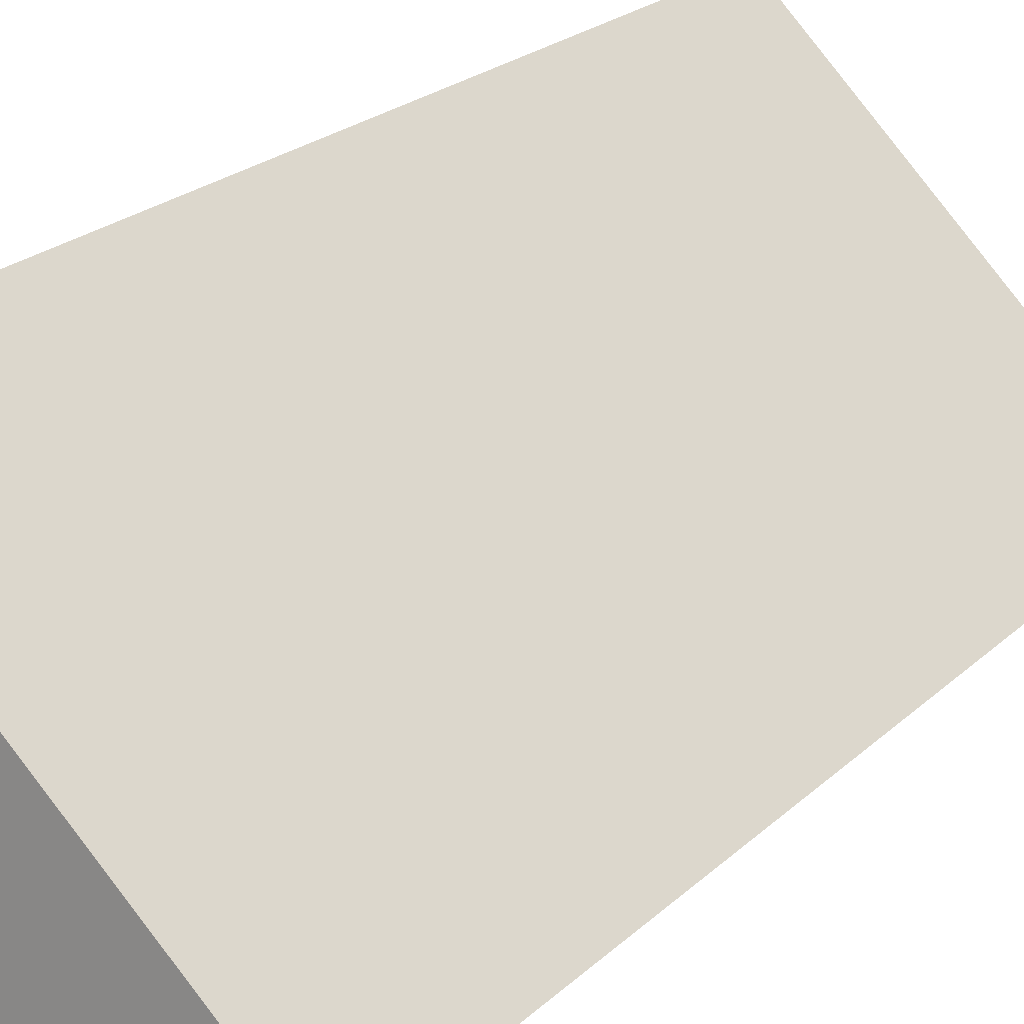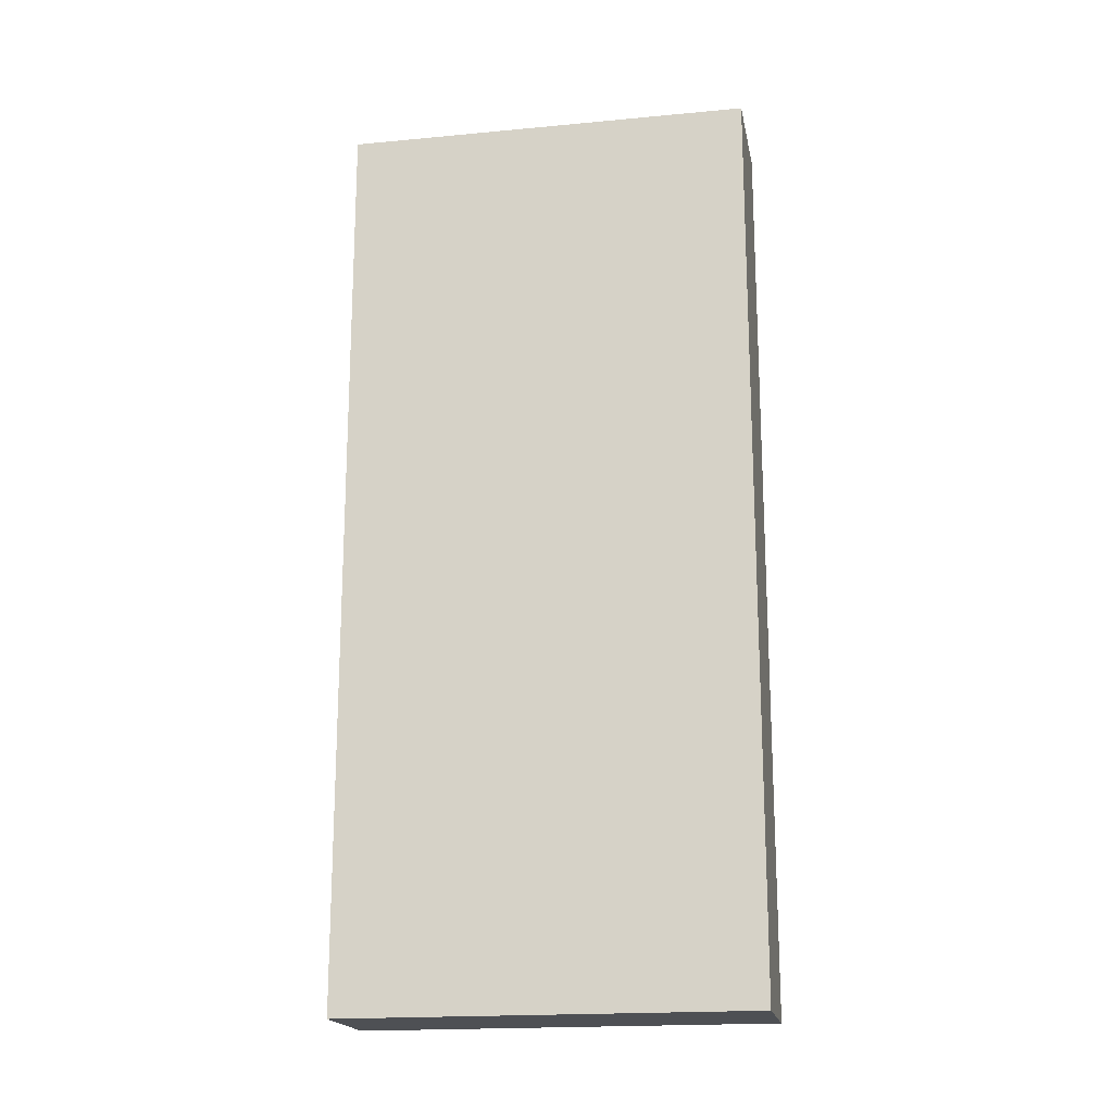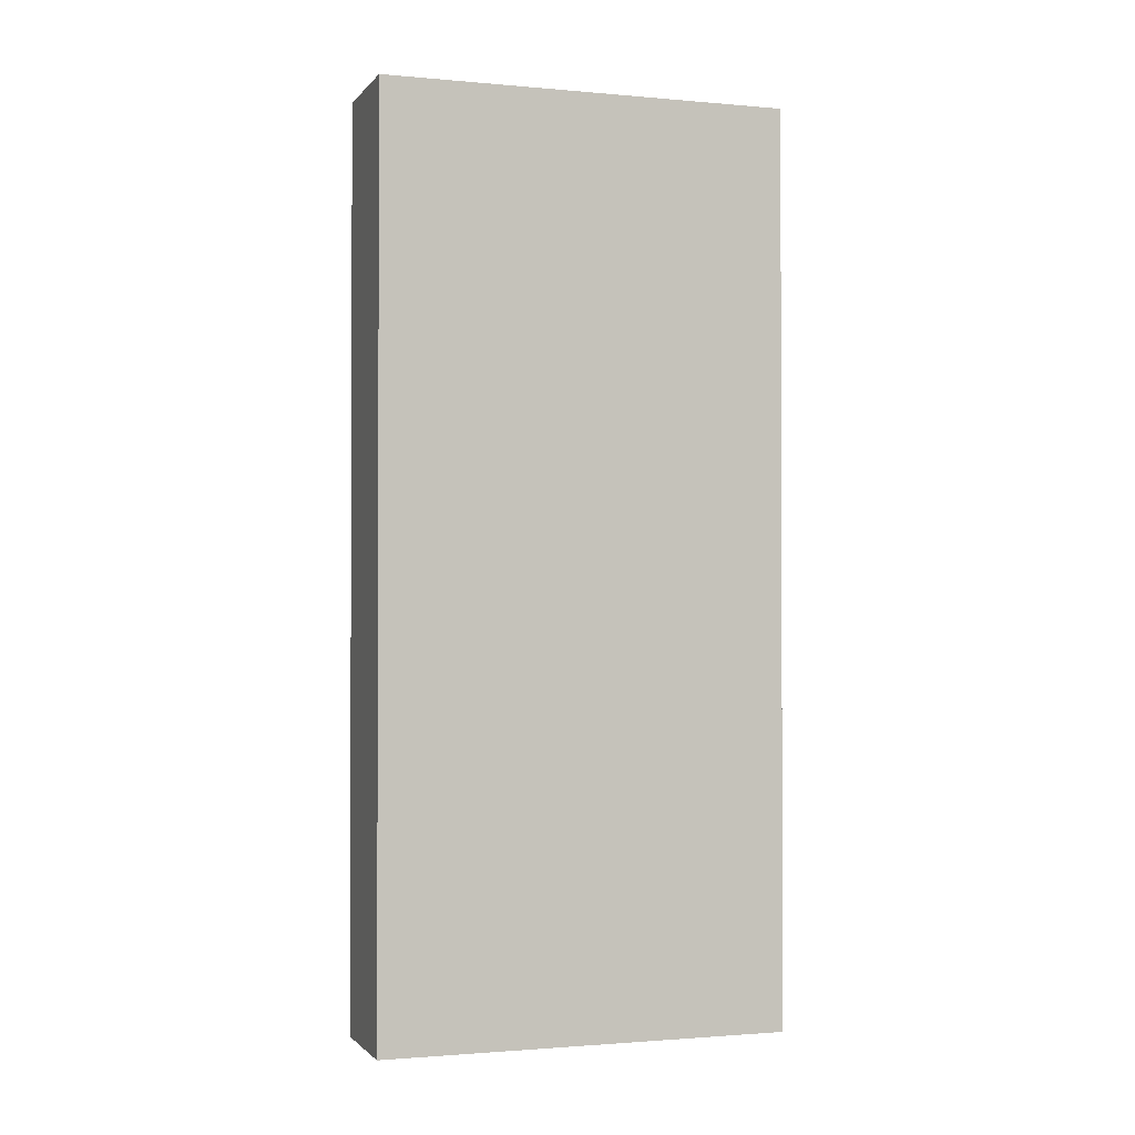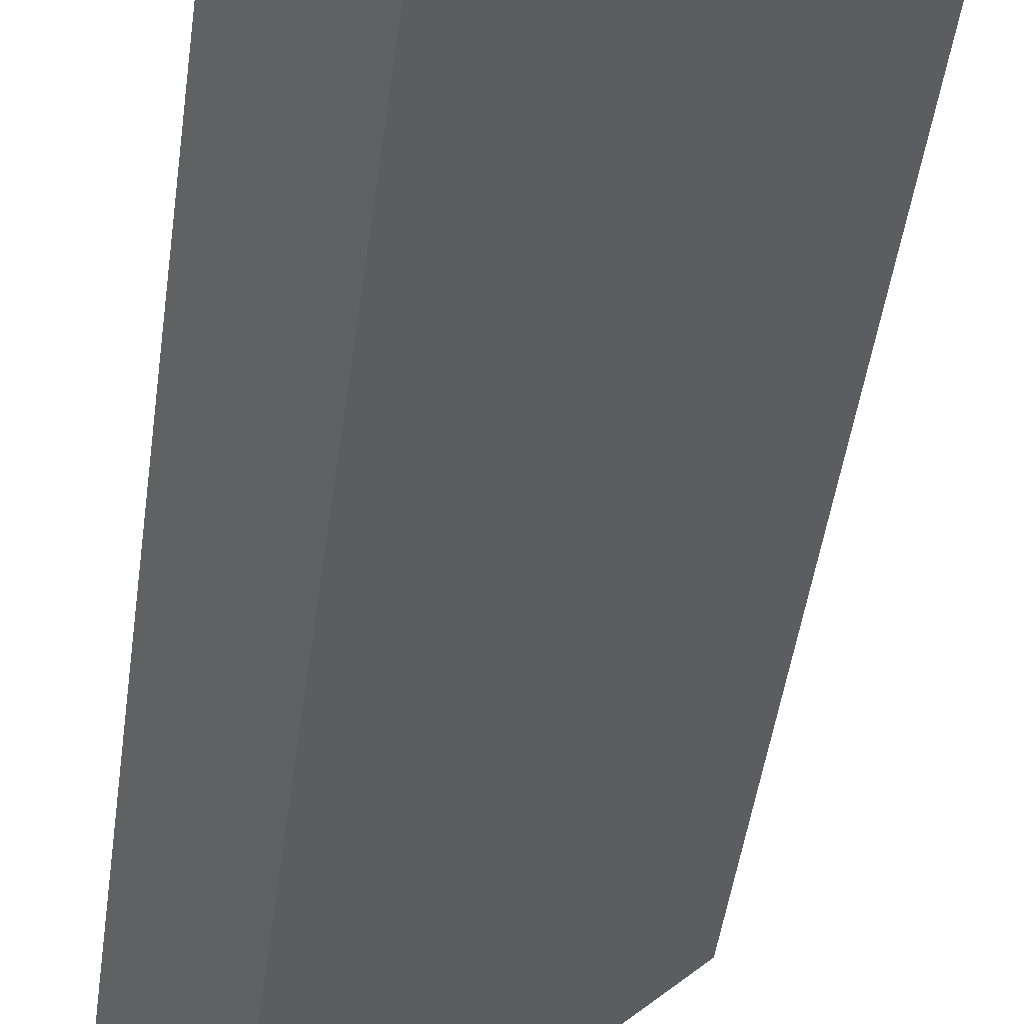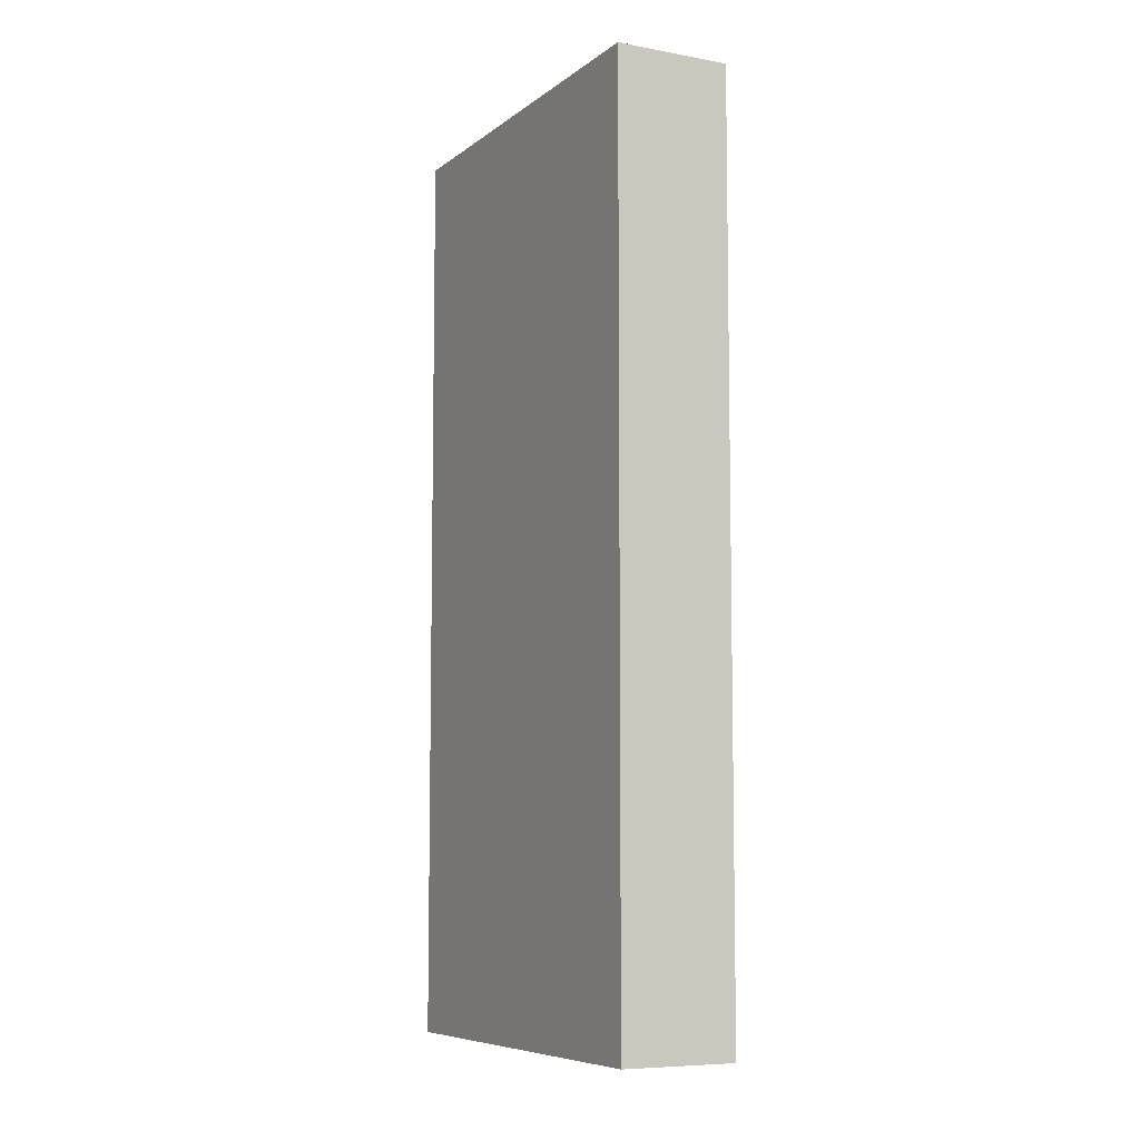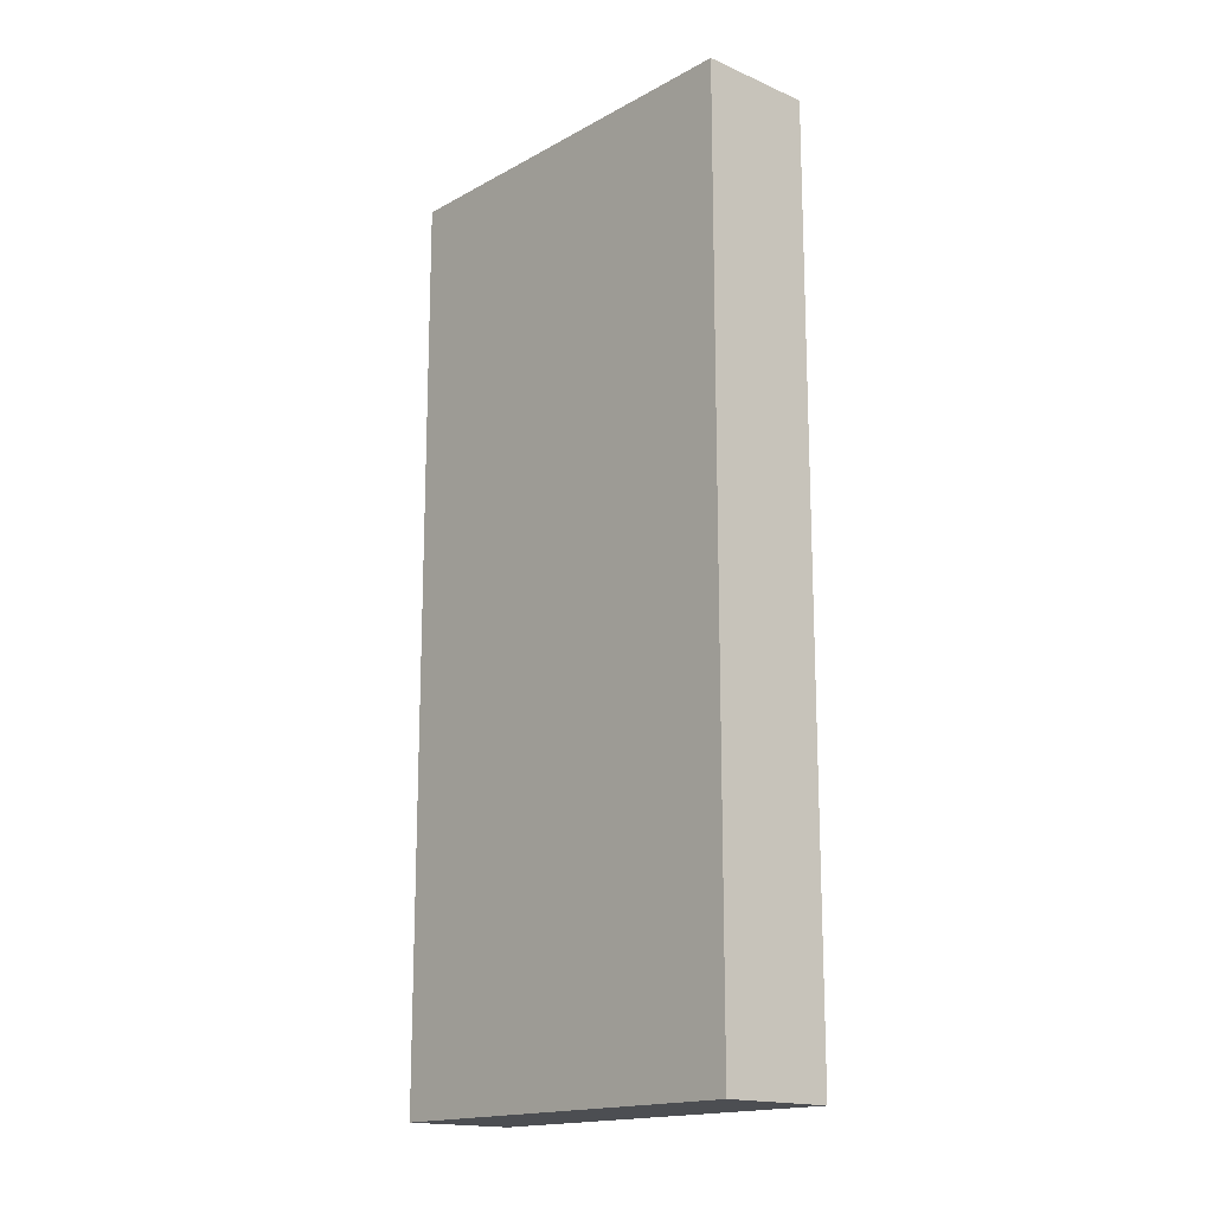
<metadata>
{"format":"obj","ext":"obj","renderer":"f3d","projection":"perspective","resolution":1024,"background":"white","views":[{"elev":20.3,"azim":-149.4,"up":"+Z"},{"elev":-18.6,"azim":145.3,"up":"+Y"},{"elev":-1.4,"azim":116.2,"up":"+Y"},{"elev":-46.2,"azim":-7.6,"up":"+Z"},{"elev":-7.6,"azim":-162.6,"up":"+Y"},{"elev":-16.5,"azim":-176.9,"up":"+Y"}]}
</metadata>
<code>
v  0.711 7.951 -0.703
v  2.516 7.951 2.519
v  3.227 7.951 1.816
v  0 7.951 4.869e-16
v  3.227 -1.112e-16 1.816
v  0.711 4.305e-17 -0.703
v  0 0 0
v  2.516 -1.542e-16 2.519
g defaultobject
f 1 2 3
f 2 1 4
f 5 1 3
f 1 5 6
f 6 4 1
f 4 6 7
f 7 2 4
f 2 7 8
f 8 3 2
f 3 8 5
f 8 6 5
f 6 8 7

</code>
